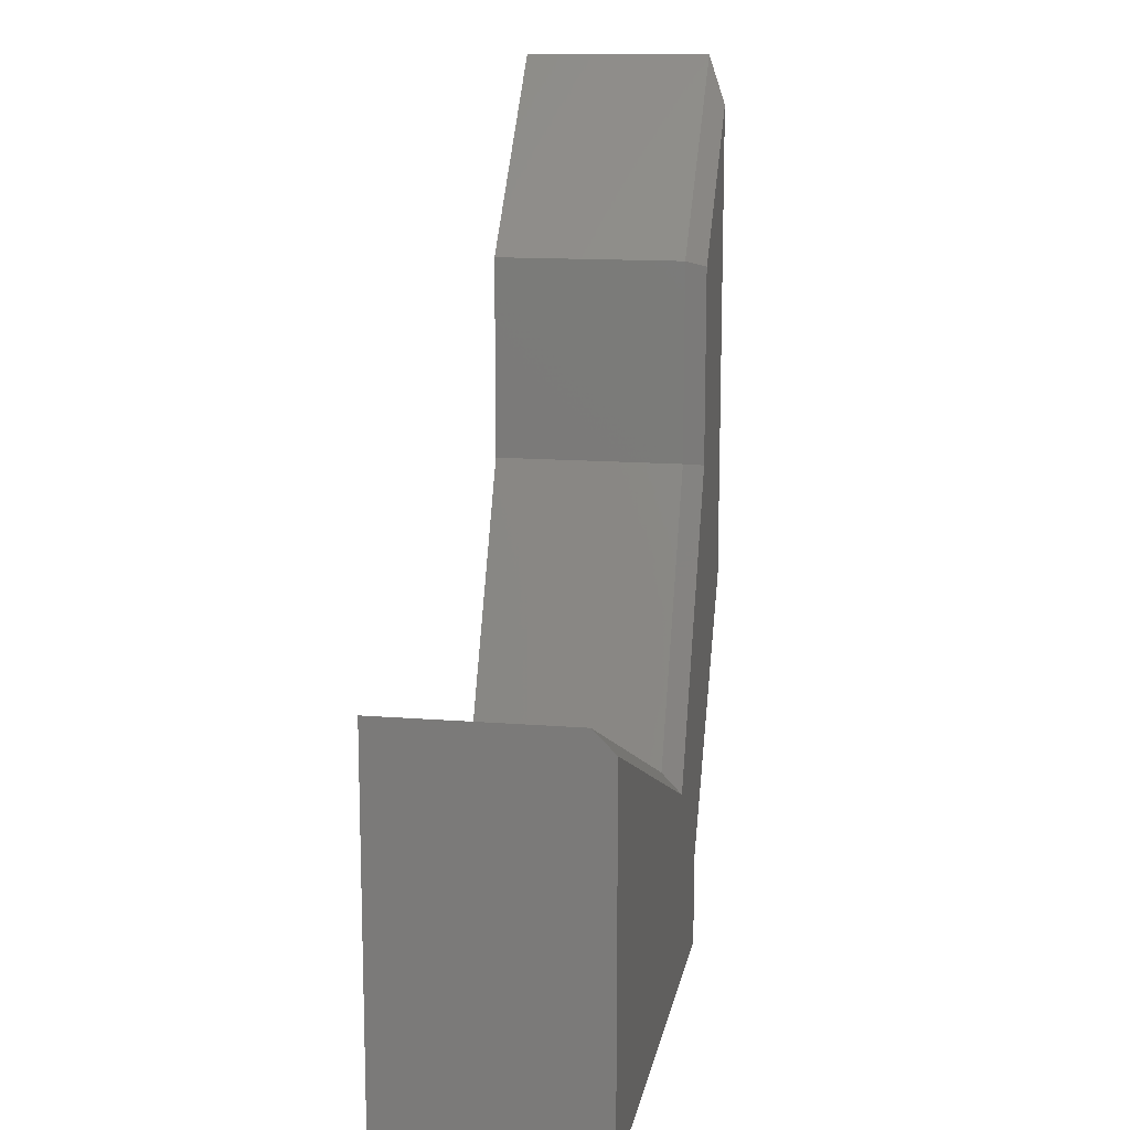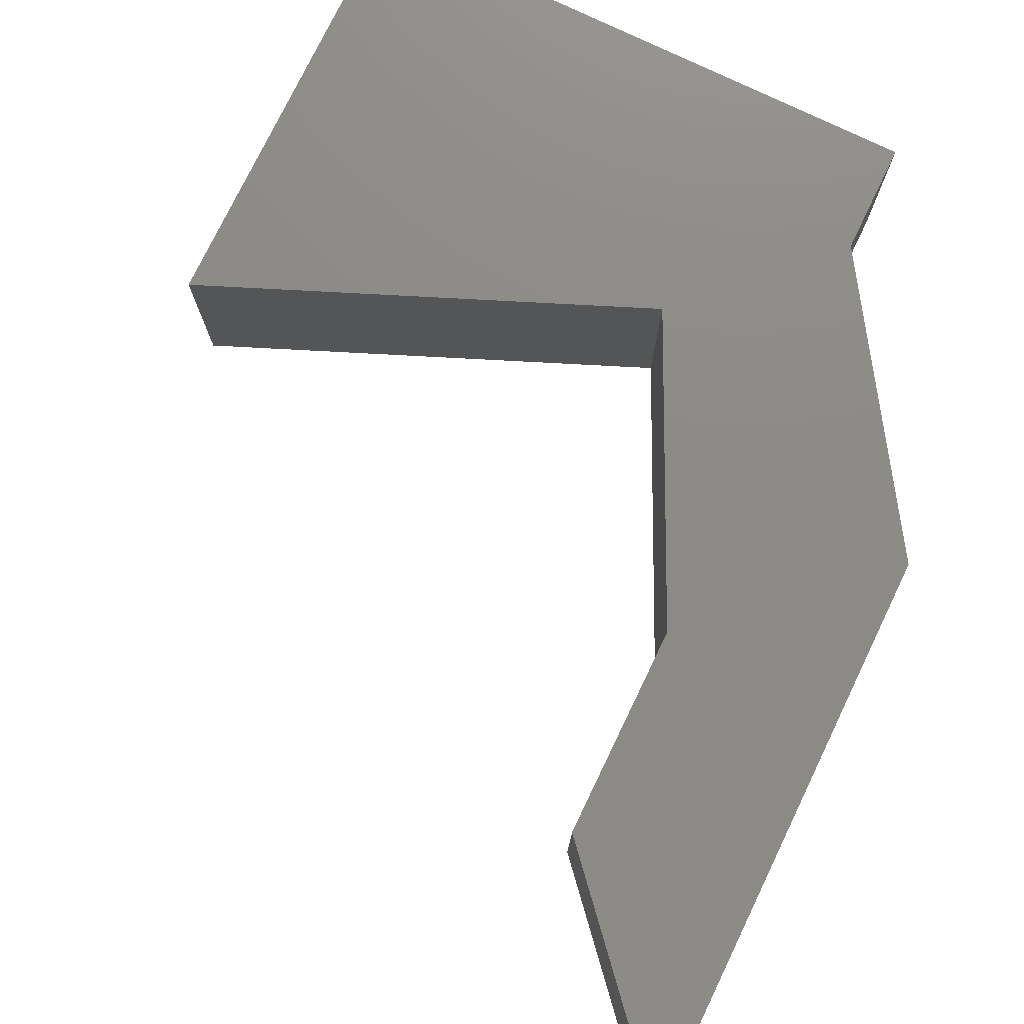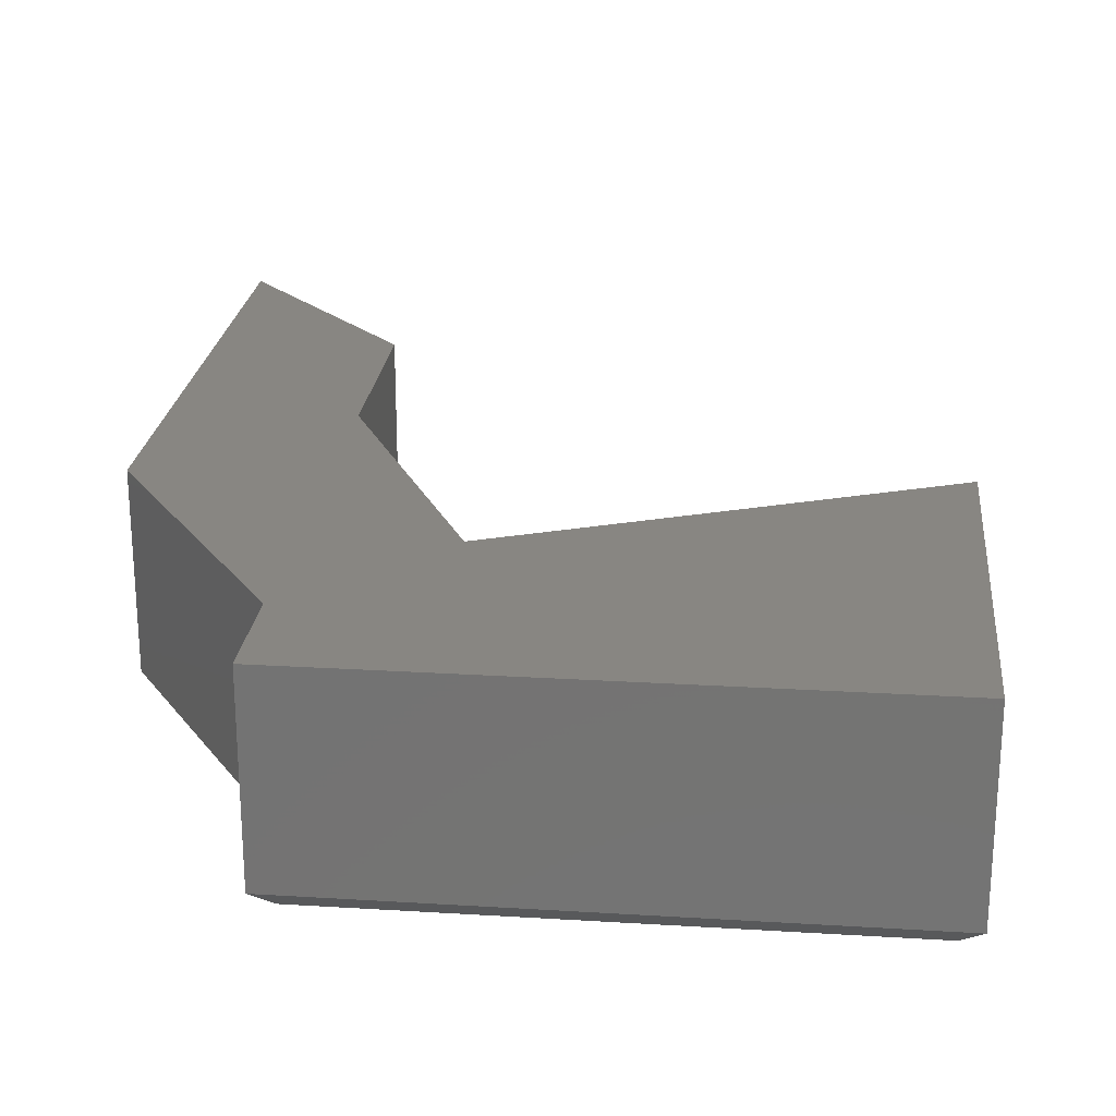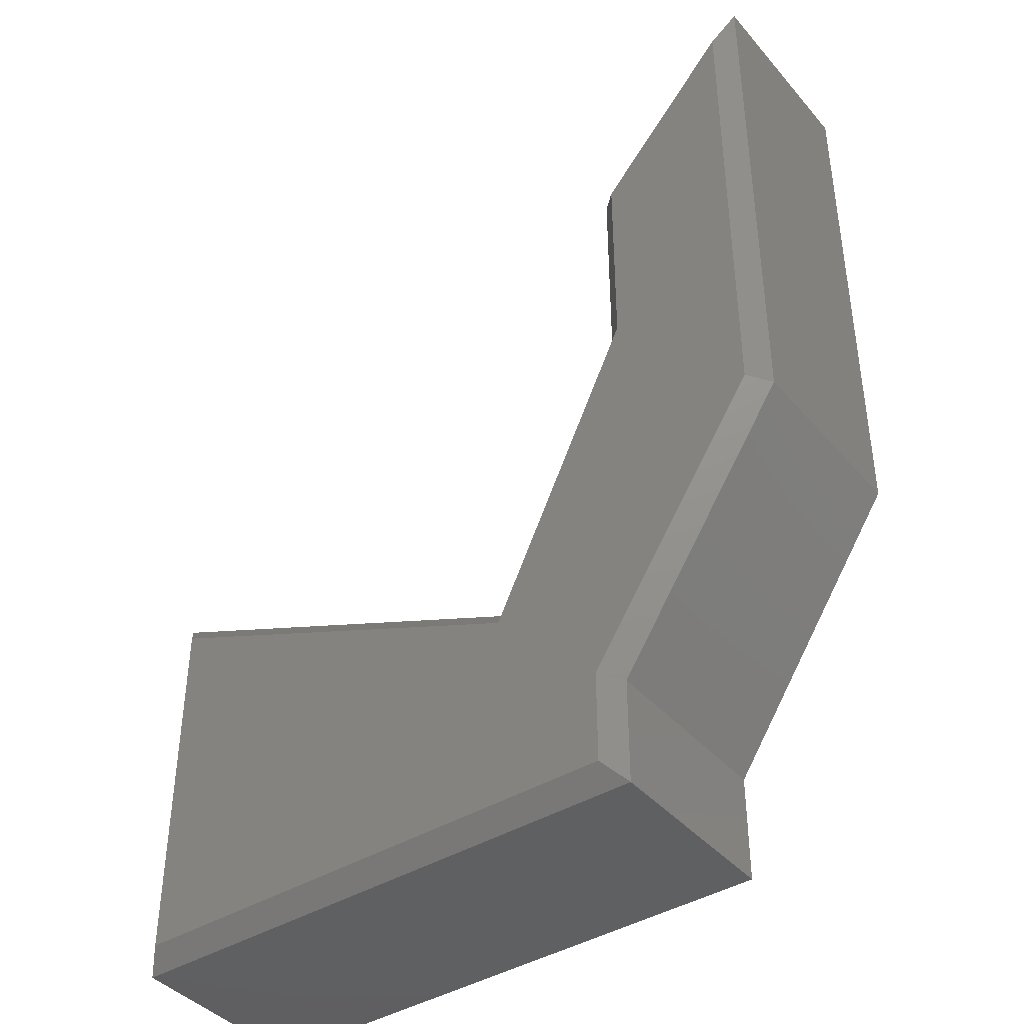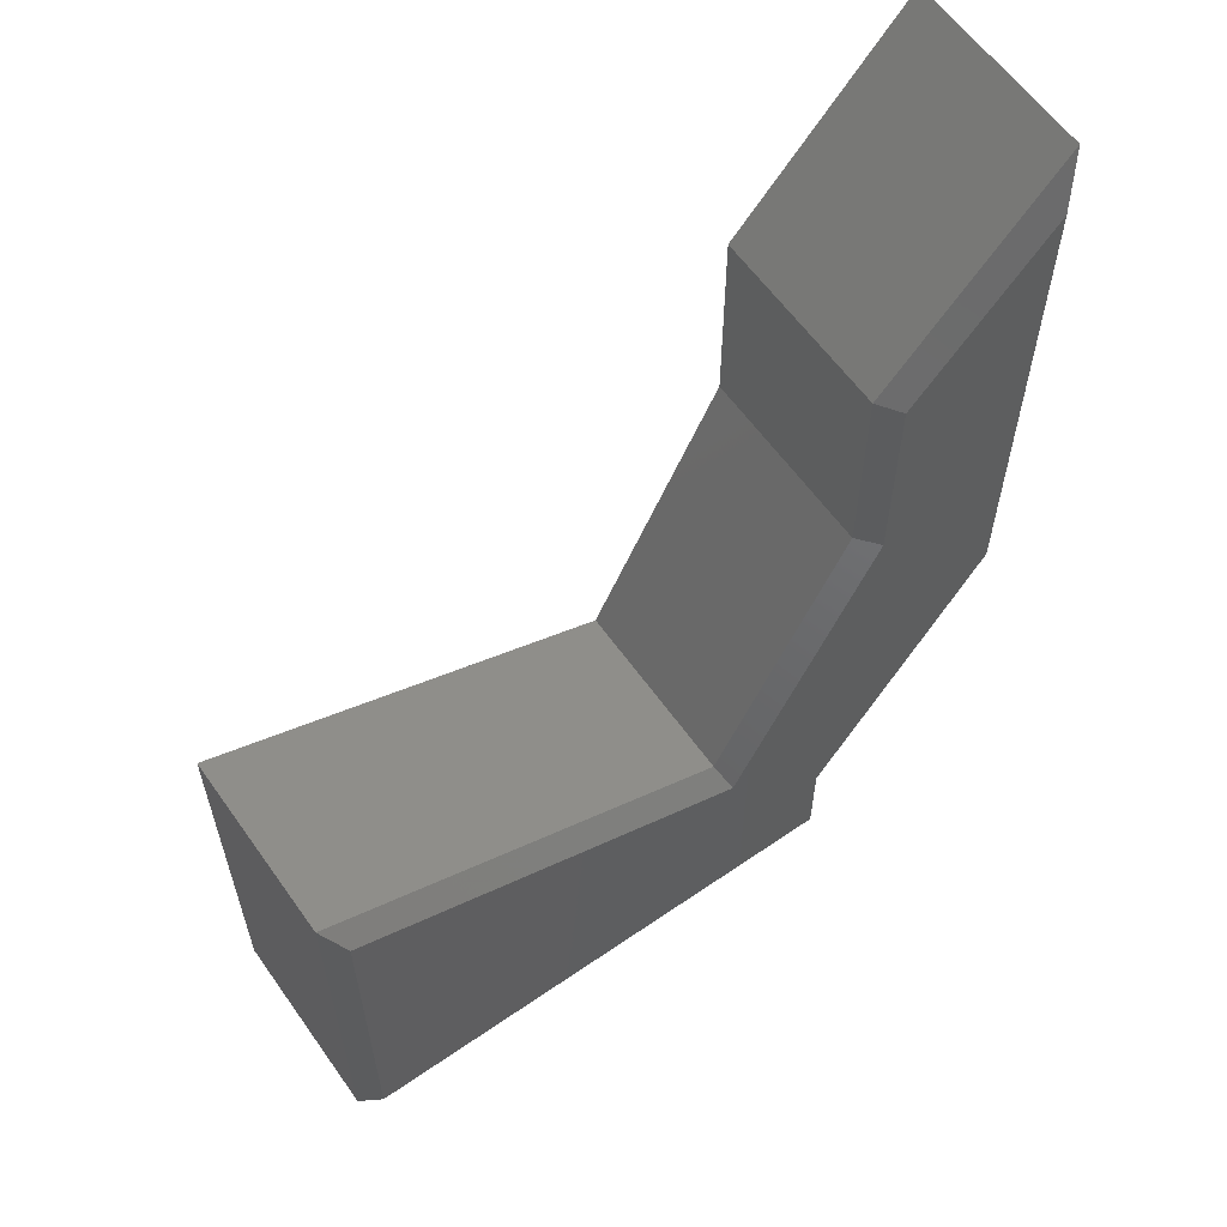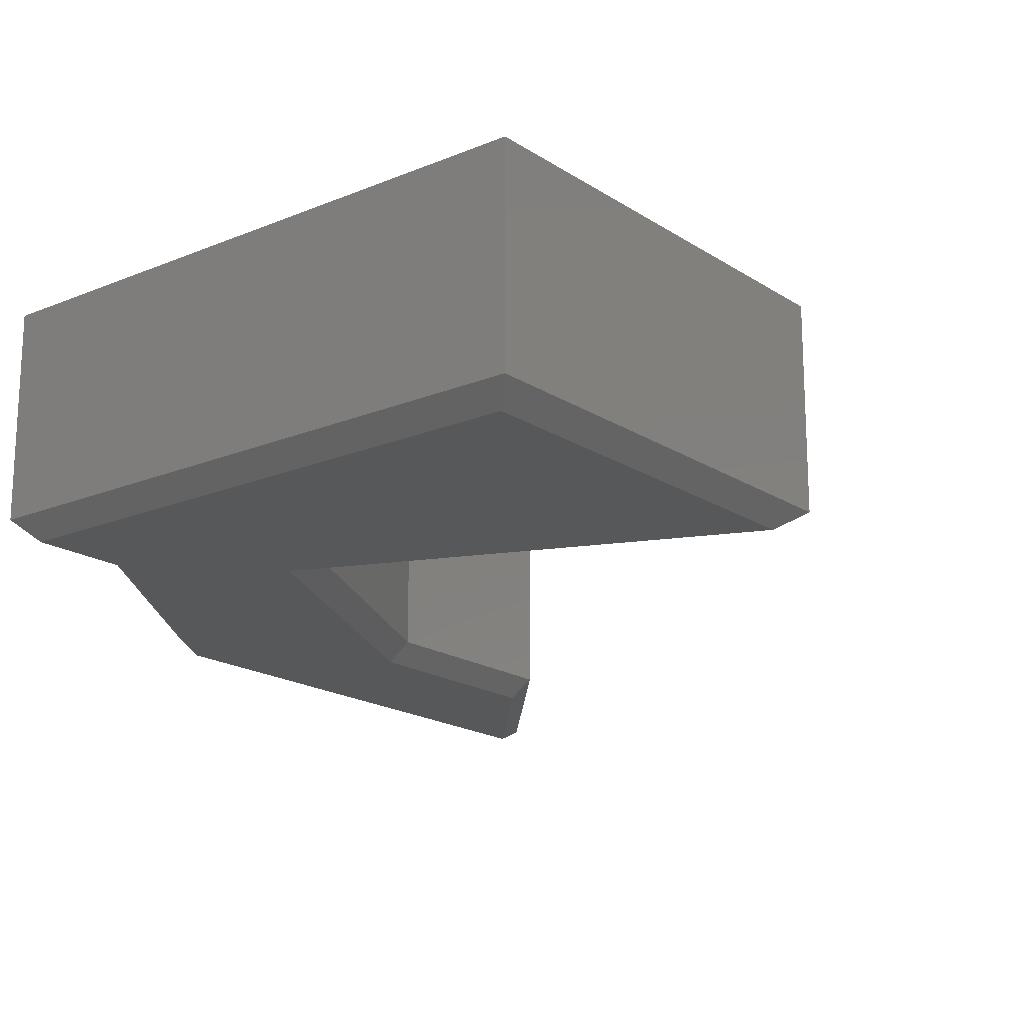
<metadata>
{"format":"stl","ext":"stl","renderer":"f3d","projection":"perspective","resolution":1024,"background":"white","views":[{"elev":13.6,"azim":-79.8,"up":"+Z"},{"elev":76.5,"azim":25.8,"up":"+Y"},{"elev":23.3,"azim":-174.1,"up":"+Y"},{"elev":-41.1,"azim":36.7,"up":"+Z"},{"elev":60.3,"azim":-35.2,"up":"+Z"},{"elev":-18.2,"azim":-141.2,"up":"+Y"}]}
</metadata>
<code>
# stl→obj: 27 verts, 50 faces
v 0.1234 -0.1719 0.7093
v 0.0125 -0.1719 0.5861
v 0.1234 -0.1719 0.3047
v 0.0125 -0.1719 0.4227
v -0.01875 -0.1719 0.09157
v -0.106 -0.1719 0.1772
v -0.4375 -0.1719 0.316
v -0.4375 -0.1719 0.01562
v -0.01875 -0.1719 0.01562
v -0.4531 -0.1562 0.3395
v -0.4531 1.154e-33 0.3395
v -0.4531 -0.1562 -8.498e-34
v -0.4531 0 0
v -0.1137 -0.1562 0.1974
v -0.1137 1.884e-17 0.1974
v -0.003125 -0.1562 0.4263
v -0.003125 2.498e-17 0.4263
v -0.003125 -0.1562 0.5921
v -0.003125 2.498e-17 0.5921
v 0.139 -0.1562 0.75
v 0.139 3.287e-17 0.75
v 0.139 -0.1562 0.3
v 0.139 3.287e-17 0.3
v -0.003125 -0.1562 0.08684
v -0.003125 2.498e-17 0.08684
v -0.003125 -0.1562 -2.755e-17
v -0.003125 2.498e-17 -2.755e-17
f 1 2 3
f 3 2 4
f 3 4 5
f 5 4 6
f 5 6 7
f 8 9 7
f 7 9 5
f 10 11 12
f 12 11 13
f 14 15 10
f 10 15 11
f 16 17 14
f 14 17 15
f 16 18 17
f 17 18 19
f 20 21 18
f 18 21 19
f 22 23 20
f 20 23 21
f 24 25 22
f 22 25 23
f 26 27 24
f 24 27 25
f 12 13 26
f 26 13 27
f 14 10 6
f 6 10 7
f 16 14 4
f 4 14 6
f 18 16 2
f 2 16 4
f 20 18 1
f 1 18 2
f 22 20 3
f 3 20 1
f 24 22 5
f 5 22 3
f 26 24 9
f 9 24 5
f 12 26 8
f 8 26 9
f 10 12 7
f 7 12 8
f 11 15 25
f 25 15 17
f 25 17 23
f 23 17 19
f 23 19 21
f 13 11 27
f 27 11 25

</code>
